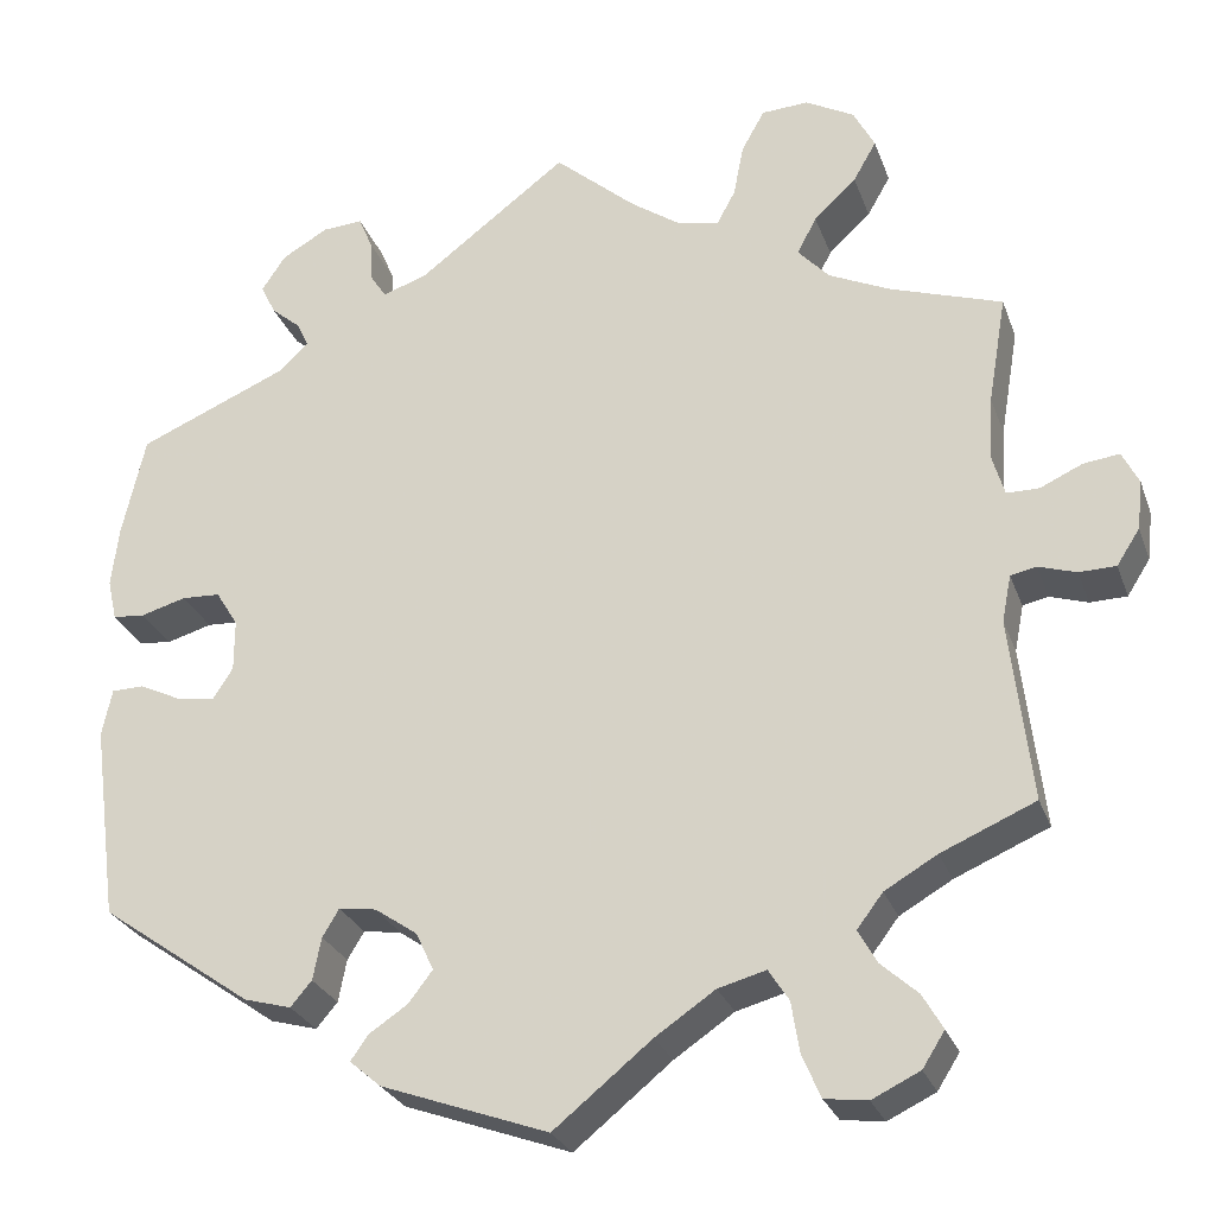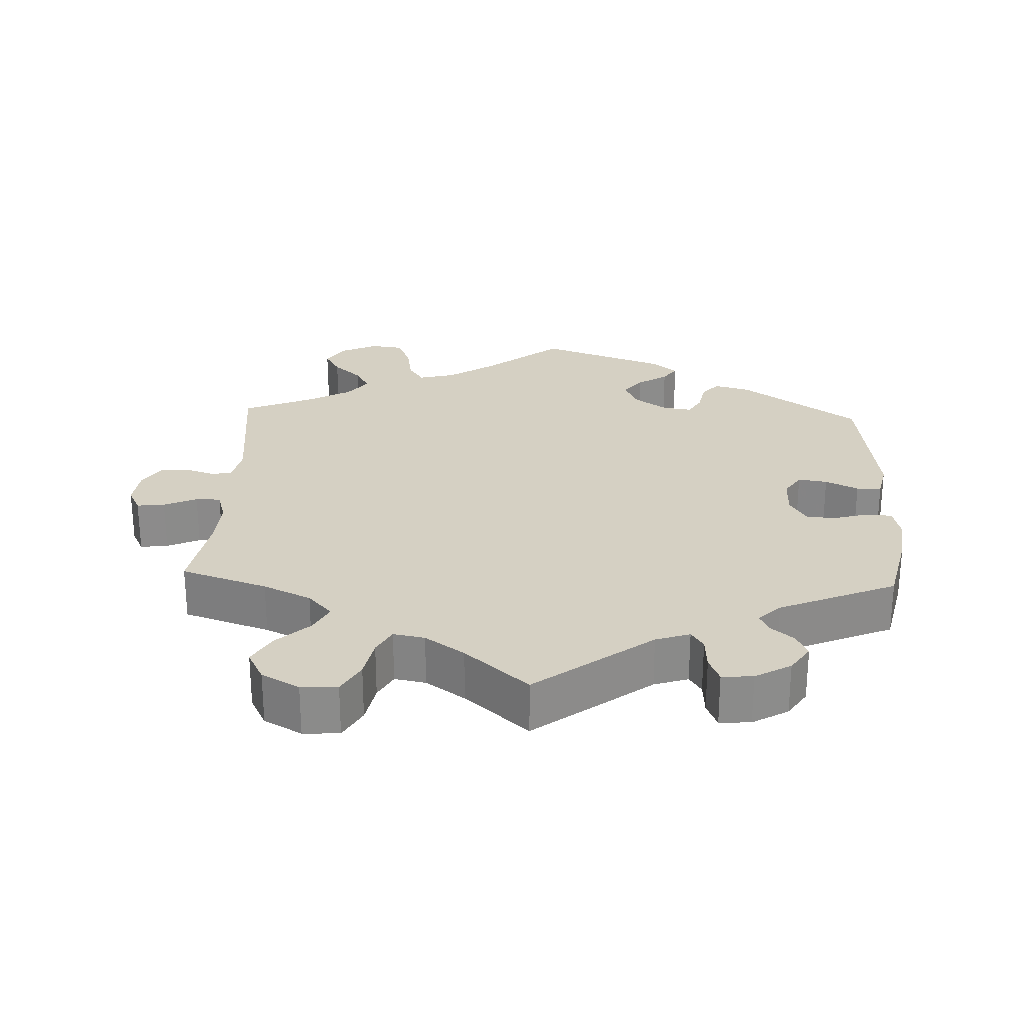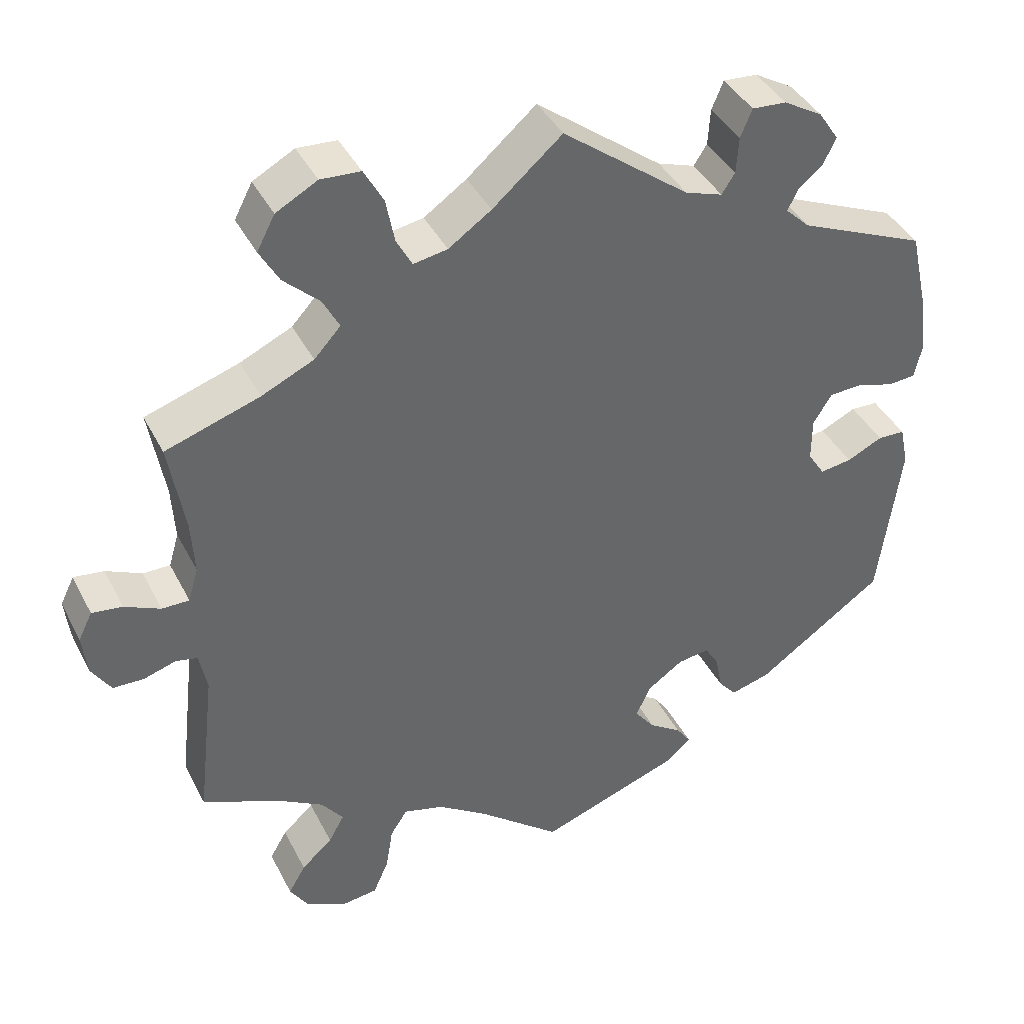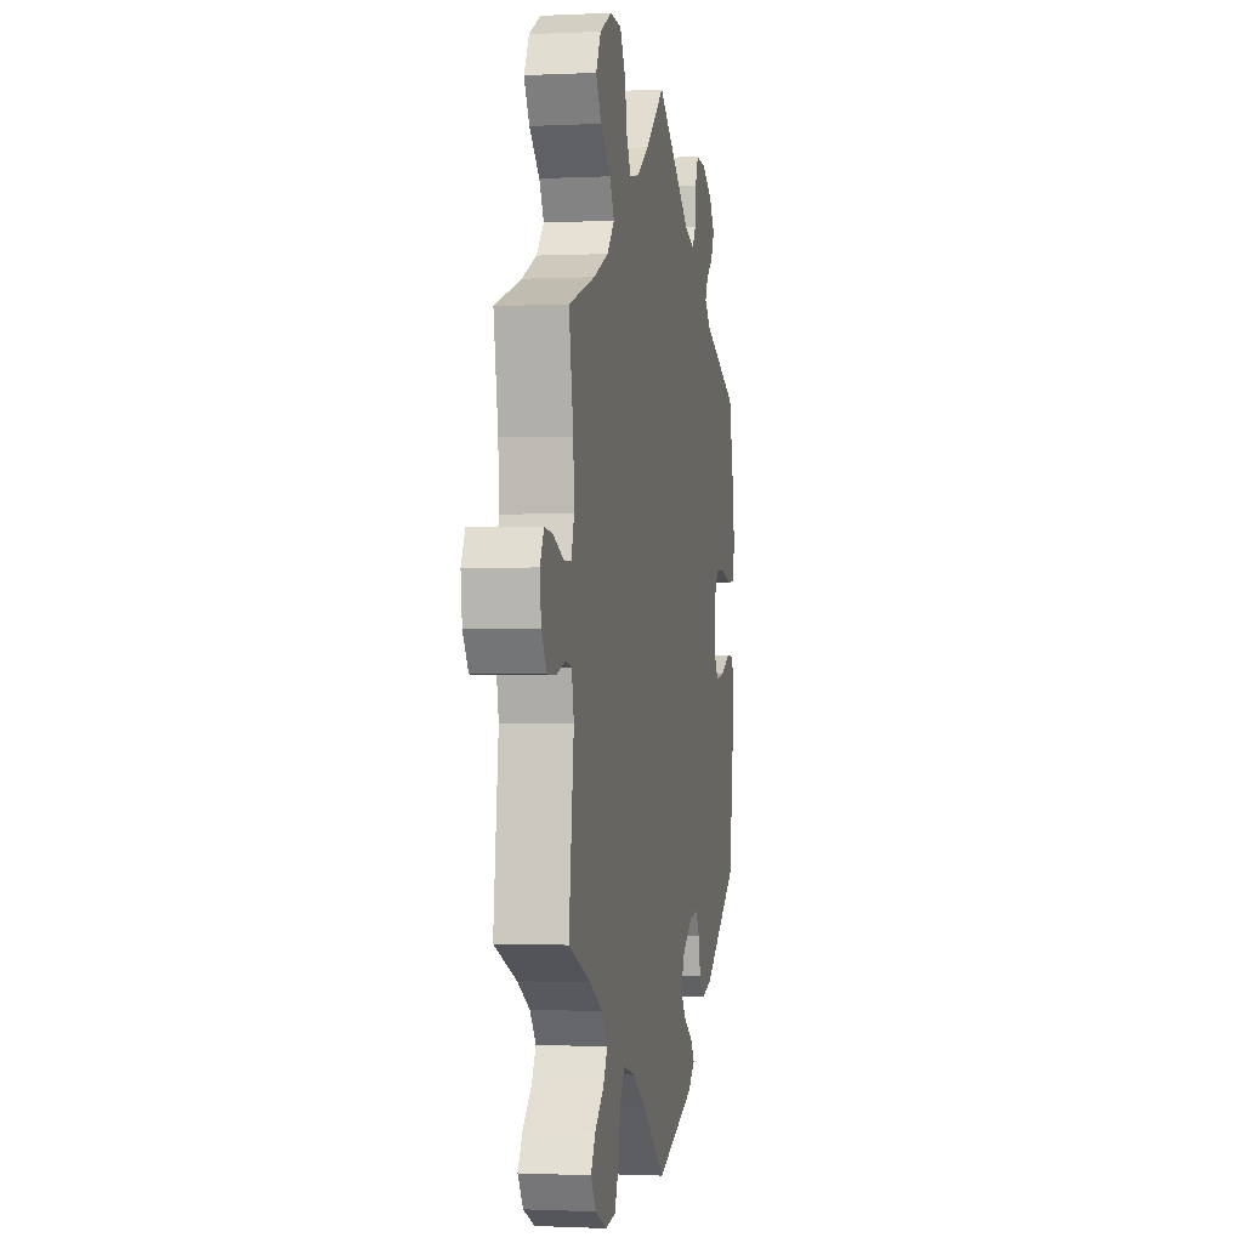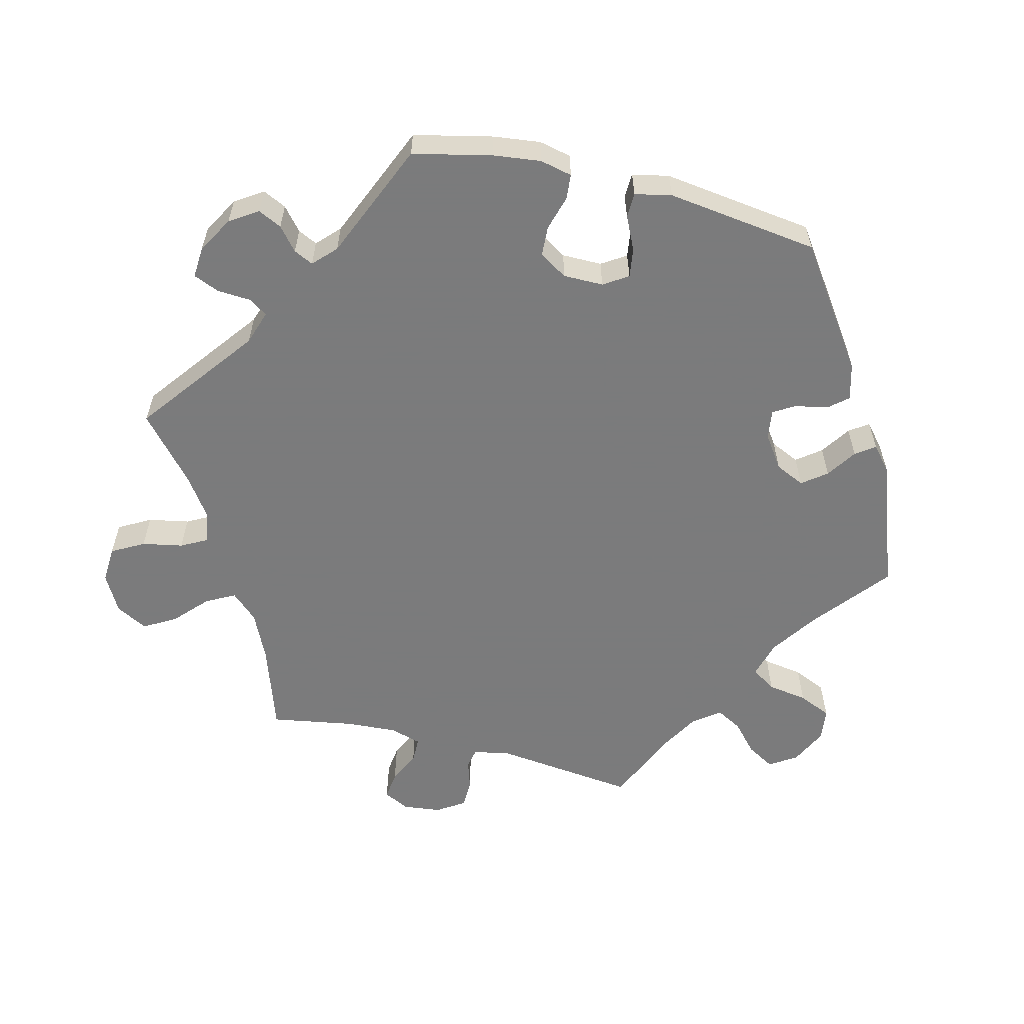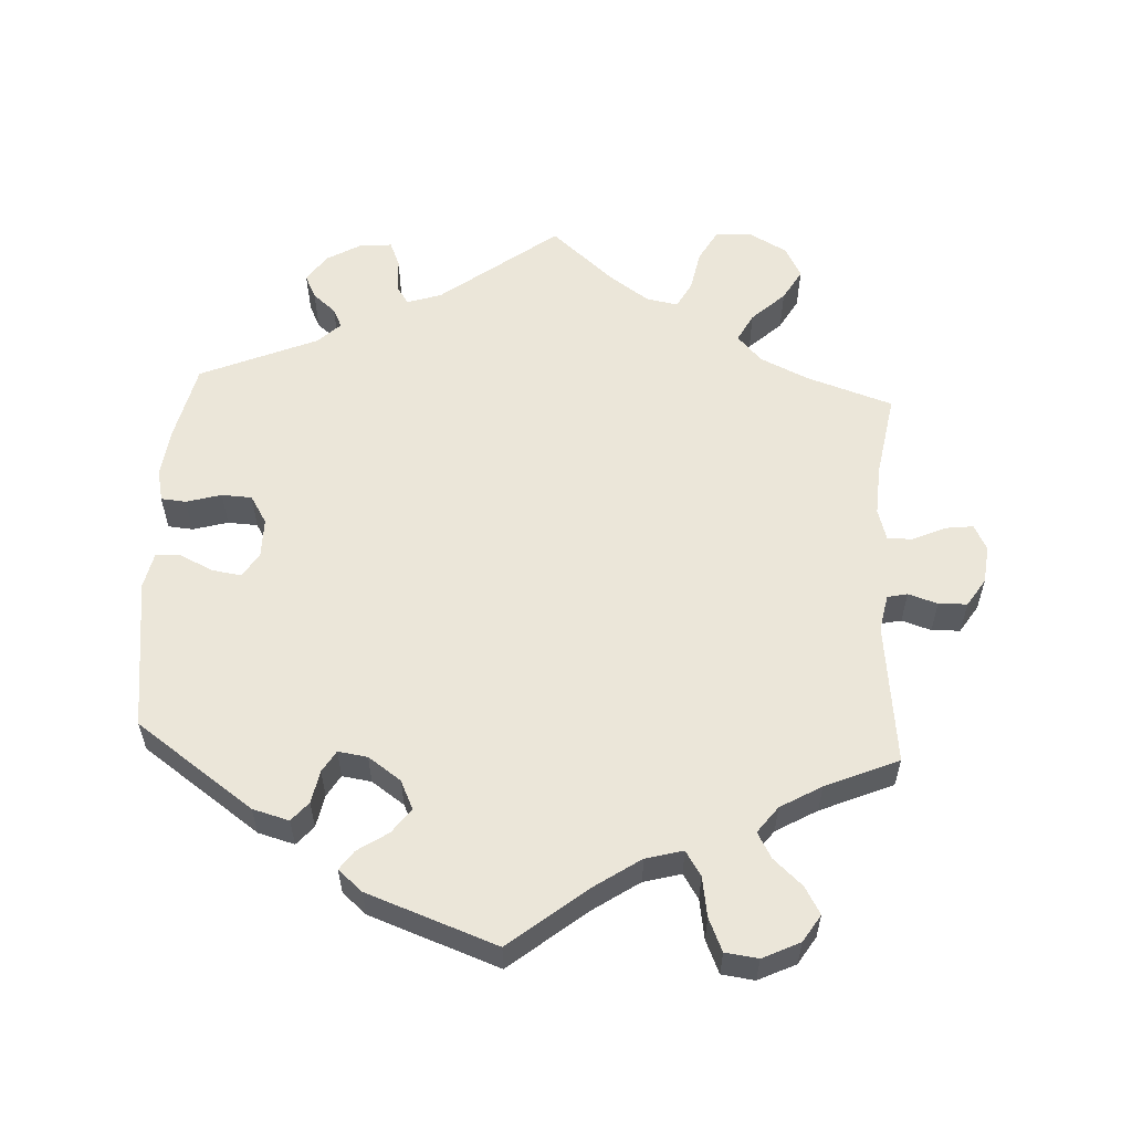
<metadata>
{"format":"obj","ext":"obj","renderer":"f3d","projection":"perspective","resolution":1024,"background":"white","views":[{"elev":-27.1,"azim":-162.5,"up":"+Z"},{"elev":26.4,"azim":2.5,"up":"+Y"},{"elev":40.3,"azim":-25.1,"up":"+Z"},{"elev":-0.9,"azim":-79.6,"up":"+Z"},{"elev":-58.4,"azim":76.0,"up":"+Y"},{"elev":57.4,"azim":-176.9,"up":"+Y"}]}
</metadata>
<code>
v -0.106 0.07 -0.492
v -0.171 0.07 -0.448
v -0.223 0.07 -0.434
v -0.245 0.07 -0.468
v -0.254 0.07 -0.524
v -0.274 0.07 -0.57
v -0.32 0.07 -0.576
v -0.372 0.07 -0.551
v -0.396 0.07 -0.513
v -0.374 0.07 -0.475
v -0.334 0.07 -0.439
v -0.314 0.07 -0.403
v -0.342 0.07 -0.366
v -0.399 0.07 -0.333
v -0.501 0.07 -0.289
v -0.478 0.07 -0.09
v -0.488 0.07 -0.039
v -0.516 0.07 -0.033
v -0.557 0.07 -0.046
v -0.597 0.07 -0.045
v -0.622 0.07 -0.006
v -0.628 0.07 0.047
v -0.61 0.07 0.083
v -0.571 0.07 0.078
v -0.525 0.07 0.057
v -0.49 0.07 0.057
v -0.477 0.07 0.101
v -0.481 0.07 0.171
v -0.501 0.07 0.289
v -0.38 0.07 0.329
v -0.313 0.07 0.36
v -0.279 0.07 0.397
v -0.3 0.07 0.437
v -0.346 0.07 0.48
v -0.371 0.07 0.524
v -0.348 0.07 0.568
v -0.295 0.07 0.597
v -0.244 0.07 0.594
v -0.219 0.07 0.549
v -0.208 0.07 0.492
v -0.188 0.07 0.455
v -0.144 0.07 0.463
v -0.089 0.07 0.501
v 0 0.07 0.578
v 0.163 0.07 0.454
v 0.211 0.07 0.438
v 0.228 0.07 0.464
v 0.231 0.07 0.511
v 0.246 0.07 0.547
v 0.29 0.07 0.544
v 0.34 0.07 0.515
v 0.366 0.07 0.476
v 0.35 0.07 0.443
v 0.318 0.07 0.416
v 0.305 0.07 0.389
v 0.336 0.07 0.359
v 0.5 0.07 0.289
v 0.525 0.07 0.179
v 0.533 0.07 0.113
v 0.523 0.07 0.068
v 0.488 0.07 0.065
v 0.439 0.07 0.079
v 0.397 0.07 0.077
v 0.373 0.07 0.038
v 0.373 0.07 -0.018
v 0.395 0.07 -0.052
v 0.436 0.07 -0.046
v 0.482 0.07 -0.024
v 0.517 0.07 -0.025
v 0.528 0.07 -0.076
v 0.5 0.07 -0.289
v 0.335 0.07 -0.405
v 0.284 0.07 -0.419
v 0.261 0.07 -0.392
v 0.252 0.07 -0.346
v 0.234 0.07 -0.316
v 0.193 0.07 -0.322
v 0.147 0.07 -0.354
v 0.128 0.07 -0.395
v 0.154 0.07 -0.429
v 0.196 0.07 -0.457
v 0.215 0.07 -0.484
v 0.181 0.07 -0.513
v 0 0.07 -0.578
v -0.106 0 -0.492
v -0.171 0 -0.448
v -0.223 0 -0.434
v -0.245 0 -0.468
v -0.254 0 -0.524
v -0.274 0 -0.57
v -0.32 0 -0.576
v -0.372 0 -0.551
v -0.396 0 -0.513
v -0.374 0 -0.475
v -0.334 0 -0.439
v -0.314 0 -0.403
v -0.342 0 -0.366
v -0.399 0 -0.333
v -0.501 0 -0.289
v -0.478 0 -0.09
v -0.488 0 -0.039
v -0.516 0 -0.033
v -0.557 0 -0.046
v -0.597 0 -0.045
v -0.622 0 -0.006
v -0.628 0 0.047
v -0.61 0 0.083
v -0.571 0 0.078
v -0.525 0 0.057
v -0.49 0 0.057
v -0.477 0 0.101
v -0.481 0 0.171
v -0.501 0 0.289
v -0.38 0 0.329
v -0.313 0 0.36
v -0.279 0 0.397
v -0.3 0 0.437
v -0.346 0 0.48
v -0.371 0 0.524
v -0.348 0 0.568
v -0.295 0 0.597
v -0.244 0 0.594
v -0.219 0 0.549
v -0.208 0 0.492
v -0.188 0 0.455
v -0.144 0 0.463
v -0.089 0 0.501
v 0 0 0.578
v 0.163 0 0.454
v 0.211 0 0.438
v 0.228 0 0.464
v 0.231 0 0.511
v 0.246 0 0.547
v 0.29 0 0.544
v 0.34 0 0.515
v 0.366 0 0.476
v 0.35 0 0.443
v 0.318 0 0.416
v 0.305 0 0.389
v 0.336 0 0.359
v 0.5 0 0.289
v 0.525 0 0.179
v 0.533 0 0.113
v 0.523 0 0.068
v 0.488 0 0.065
v 0.439 0 0.079
v 0.397 0 0.077
v 0.373 0 0.038
v 0.373 0 -0.018
v 0.395 0 -0.052
v 0.436 0 -0.046
v 0.482 0 -0.024
v 0.517 0 -0.025
v 0.528 0 -0.076
v 0.5 0 -0.289
v 0.335 0 -0.405
v 0.284 0 -0.419
v 0.261 0 -0.392
v 0.252 0 -0.346
v 0.234 0 -0.316
v 0.193 0 -0.322
v 0.147 0 -0.354
v 0.128 0 -0.395
v 0.154 0 -0.429
v 0.196 0 -0.457
v 0.215 0 -0.484
v 0.181 0 -0.513
v 0 0 -0.578
f 83 84 1
f 80 81 82 83
f 79 80 83 1
f 78 79 1 2
f 77 78 2 3
f 72 73 74 75
f 72 75 76
f 71 72 76
f 70 71 76
f 67 68 69 70
f 66 67 70 76
f 65 66 76 77
f 59 60 61 62
f 59 62 63
f 56 57 58 59
f 55 56 59 63
f 51 52 53 54
f 51 54 55
f 50 51 55
f 47 48 49 50
f 46 47 50 55
f 45 46 55 63
f 43 44 45 63
f 37 38 39 40
f 37 40 41
f 36 37 41
f 33 34 35 36
f 32 33 36 41
f 31 32 41 42
f 28 29 30
f 27 28 30 31
f 26 27 31 42
f 22 23 24 25
f 22 25 26
f 21 22 26
f 18 19 20 21
f 17 18 21 26
f 16 17 26 42
f 14 15 16 42
f 8 9 10 11
f 8 11 12
f 7 8 12
f 4 5 6 7
f 3 4 7 12
f 64 65 77 3
f 13 14 42 43
f 13 43 63 64
f 3 12 13 64
f 85 168 167
f 167 166 165 164
f 85 167 164 163
f 86 85 163 162
f 87 86 162 161
f 159 158 157 156
f 160 159 156
f 160 156 155
f 160 155 154
f 154 153 152 151
f 160 154 151 150
f 161 160 150 149
f 146 145 144 143
f 147 146 143
f 143 142 141 140
f 147 143 140 139
f 138 137 136 135
f 139 138 135
f 139 135 134
f 134 133 132 131
f 139 134 131 130
f 147 139 130 129
f 147 129 128 127
f 124 123 122 121
f 125 124 121
f 125 121 120
f 120 119 118 117
f 125 120 117 116
f 126 125 116 115
f 114 113 112
f 115 114 112 111
f 126 115 111 110
f 109 108 107 106
f 110 109 106
f 110 106 105
f 105 104 103 102
f 110 105 102 101
f 126 110 101 100
f 126 100 99 98
f 95 94 93 92
f 96 95 92
f 96 92 91
f 91 90 89 88
f 96 91 88 87
f 87 161 149 148
f 127 126 98 97
f 148 147 127 97
f 148 97 96 87
f 1 85 86 2
f 2 86 87 3
f 3 87 88 4
f 4 88 89 5
f 5 89 90 6
f 6 90 91 7
f 7 91 92 8
f 8 92 93 9
f 9 93 94 10
f 10 94 95 11
f 11 95 96 12
f 12 96 97 13
f 13 97 98 14
f 14 98 99 15
f 15 99 100 16
f 16 100 101 17
f 17 101 102 18
f 18 102 103 19
f 19 103 104 20
f 20 104 105 21
f 21 105 106 22
f 22 106 107 23
f 23 107 108 24
f 24 108 109 25
f 25 109 110 26
f 26 110 111 27
f 27 111 112 28
f 28 112 113 29
f 29 113 114 30
f 30 114 115 31
f 31 115 116 32
f 32 116 117 33
f 33 117 118 34
f 34 118 119 35
f 35 119 120 36
f 36 120 121 37
f 37 121 122 38
f 38 122 123 39
f 39 123 124 40
f 40 124 125 41
f 41 125 126 42
f 42 126 127 43
f 43 127 128 44
f 44 128 129 45
f 45 129 130 46
f 46 130 131 47
f 47 131 132 48
f 48 132 133 49
f 49 133 134 50
f 50 134 135 51
f 51 135 136 52
f 52 136 137 53
f 53 137 138 54
f 54 138 139 55
f 55 139 140 56
f 56 140 141 57
f 57 141 142 58
f 58 142 143 59
f 59 143 144 60
f 60 144 145 61
f 61 145 146 62
f 62 146 147 63
f 63 147 148 64
f 64 148 149 65
f 65 149 150 66
f 66 150 151 67
f 67 151 152 68
f 68 152 153 69
f 69 153 154 70
f 70 154 155 71
f 71 155 156 72
f 72 156 157 73
f 73 157 158 74
f 74 158 159 75
f 75 159 160 76
f 76 160 161 77
f 77 161 162 78
f 78 162 163 79
f 79 163 164 80
f 80 164 165 81
f 81 165 166 82
f 82 166 167 83
f 83 167 168 84
f 84 168 85 1

</code>
